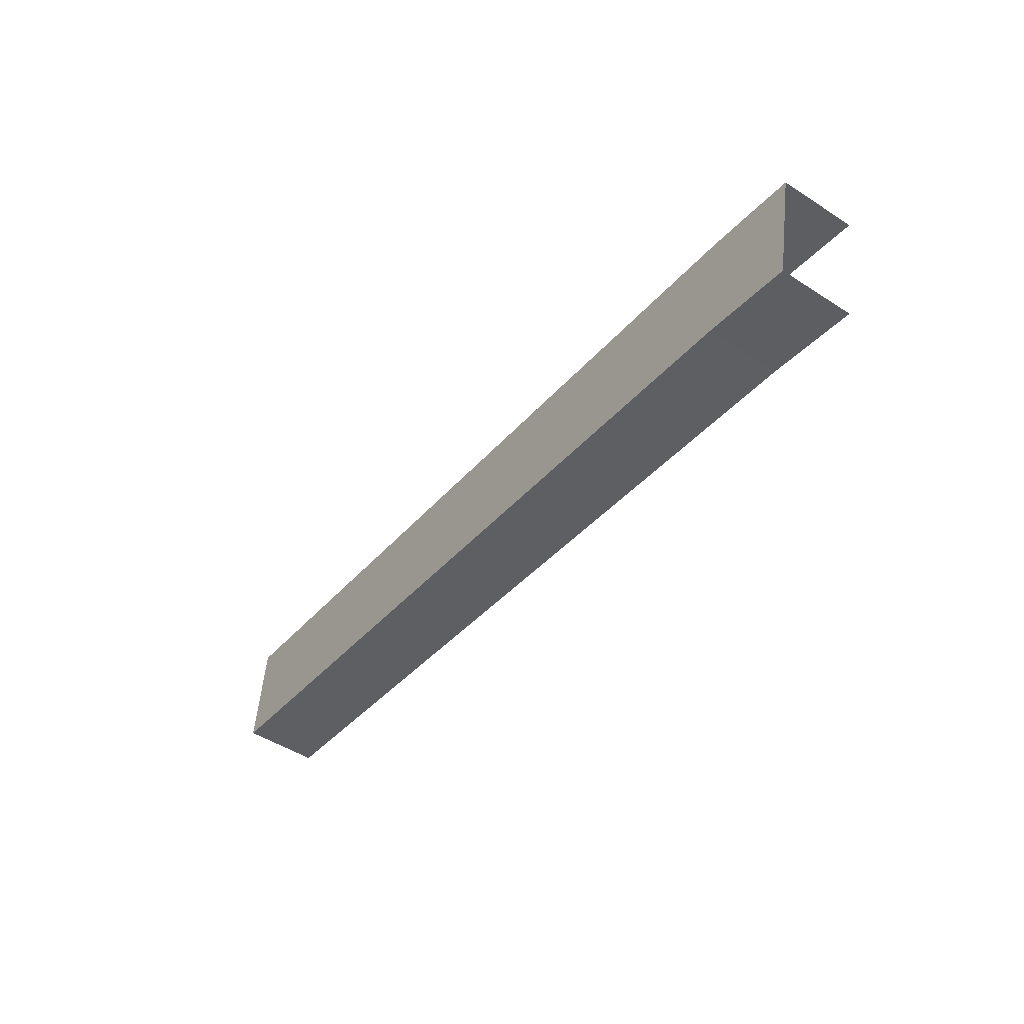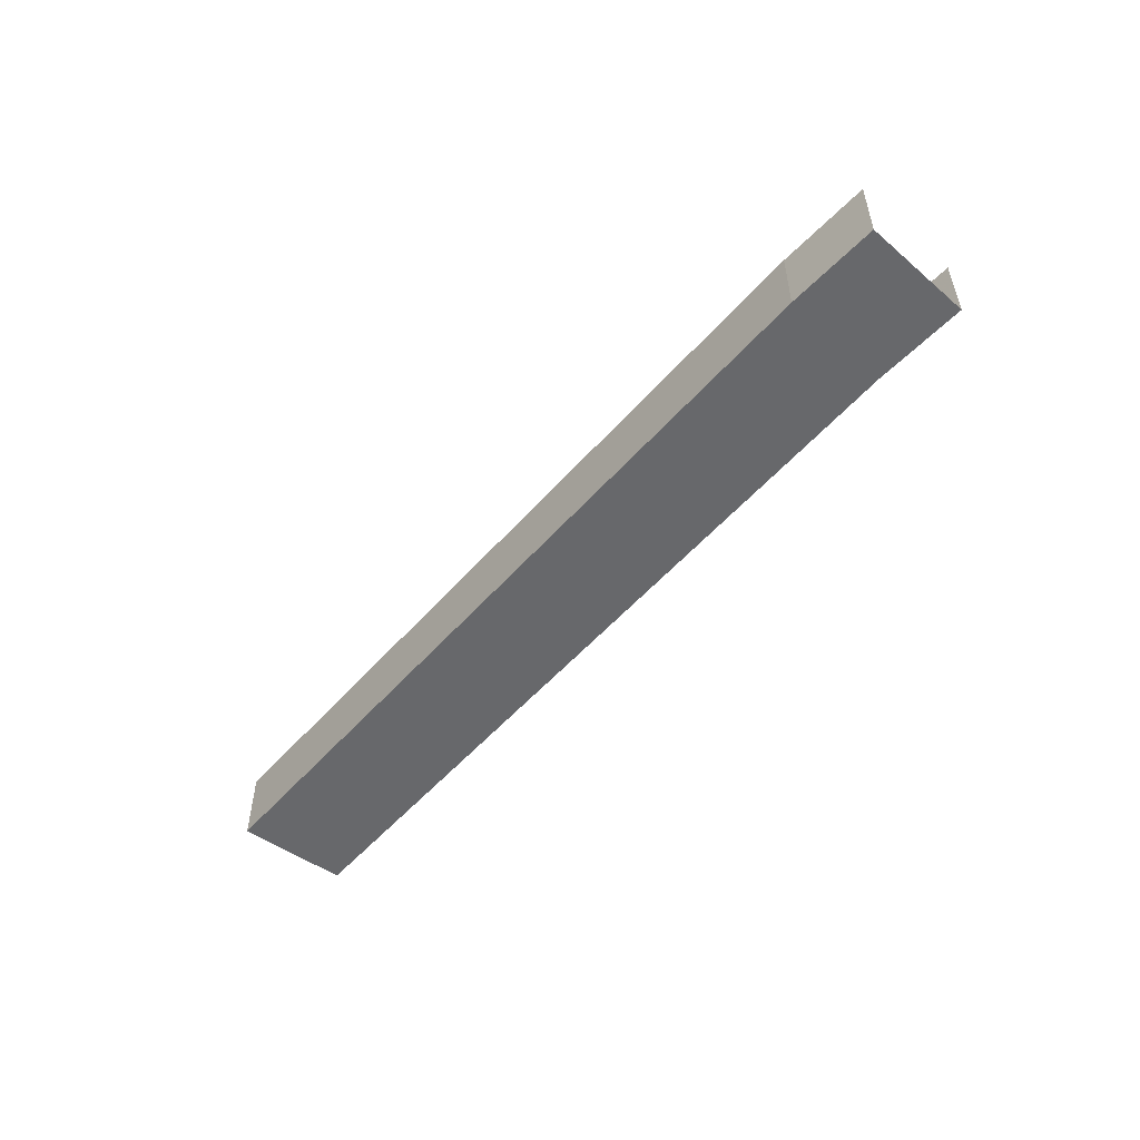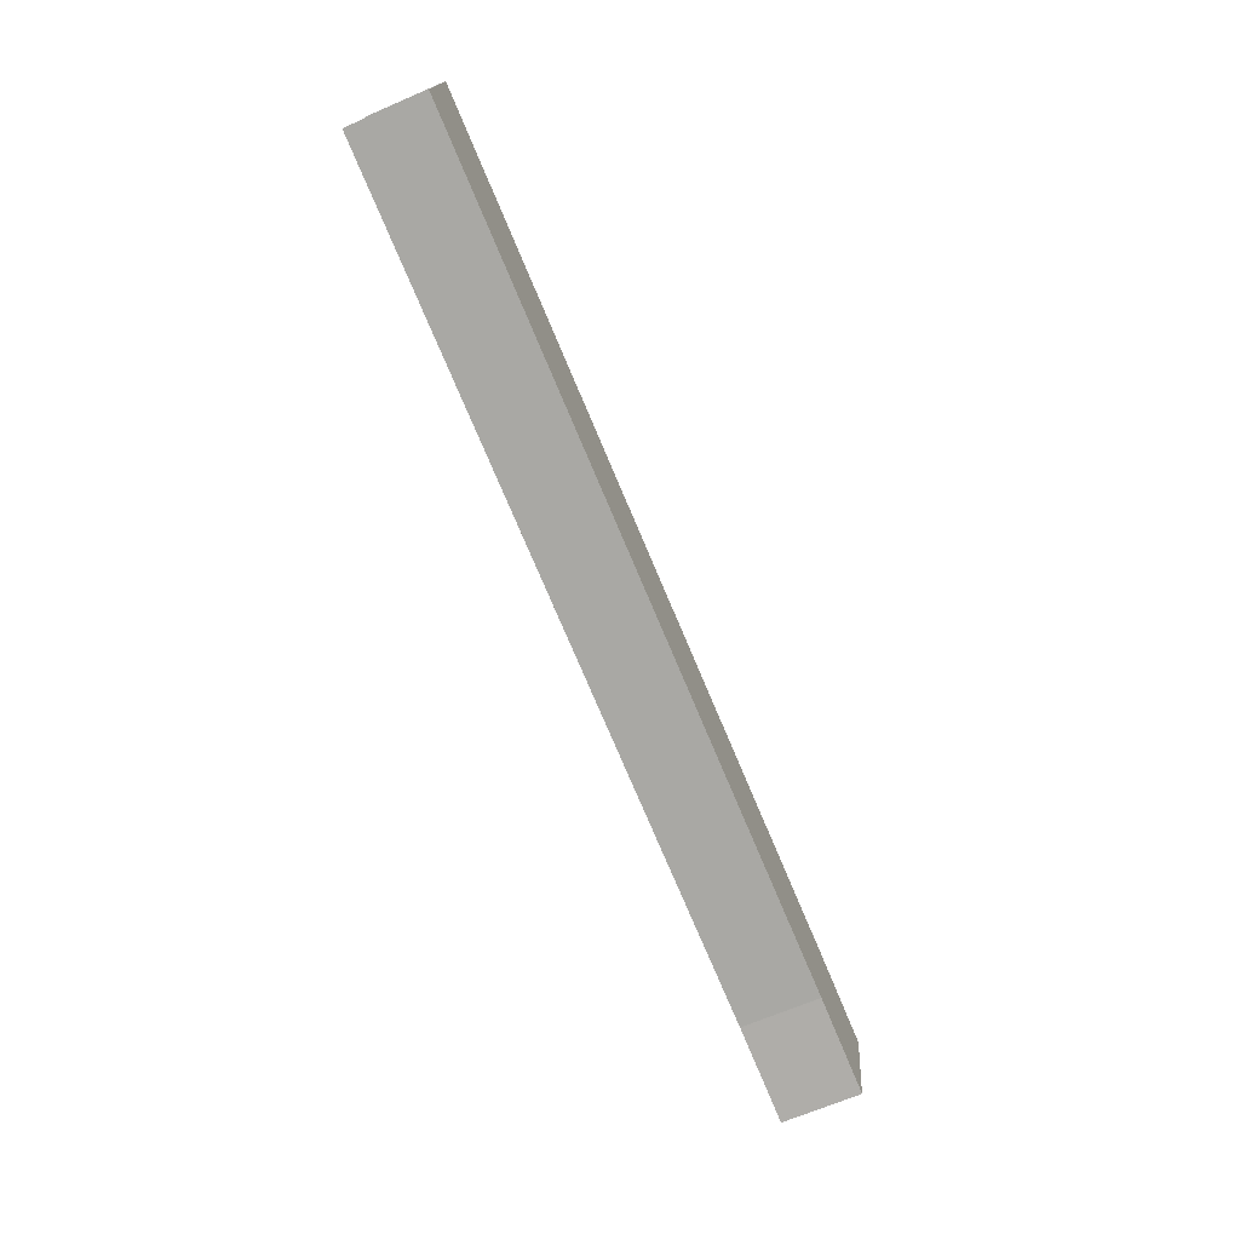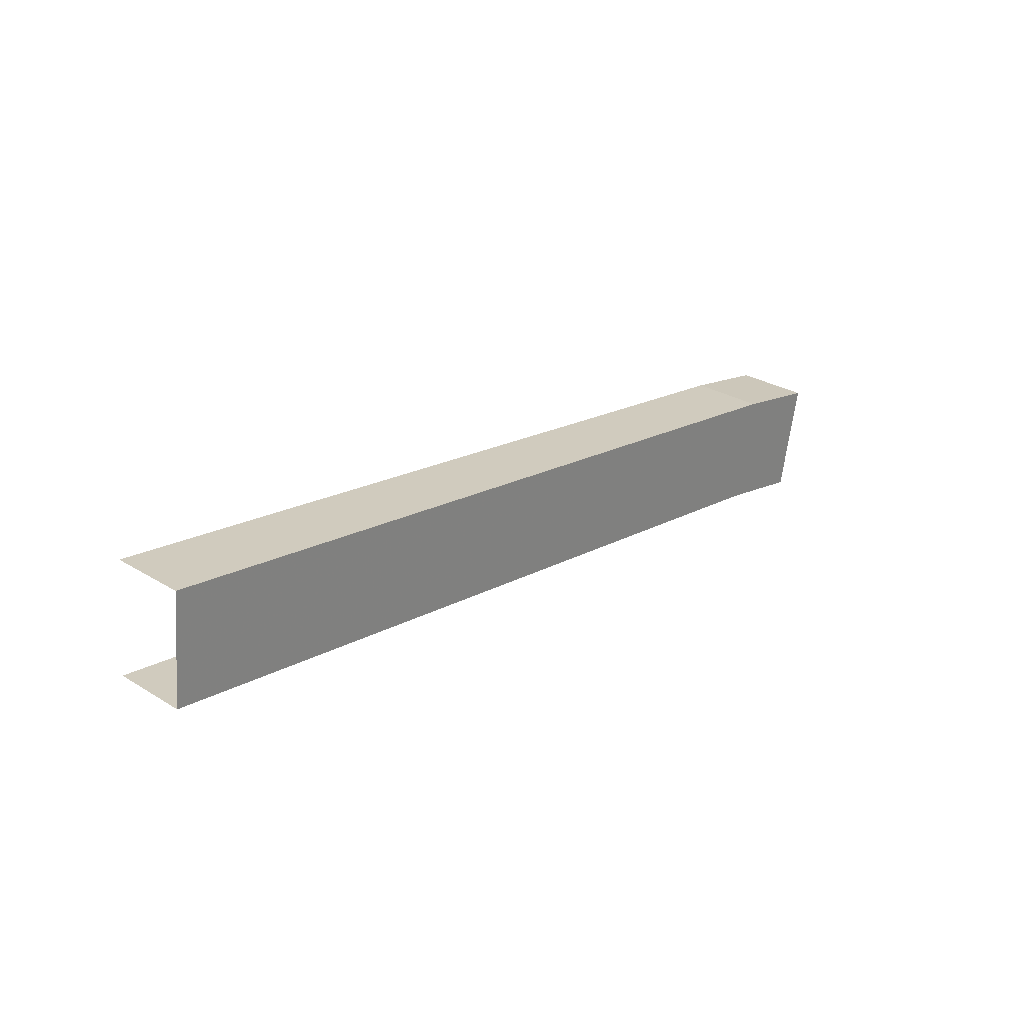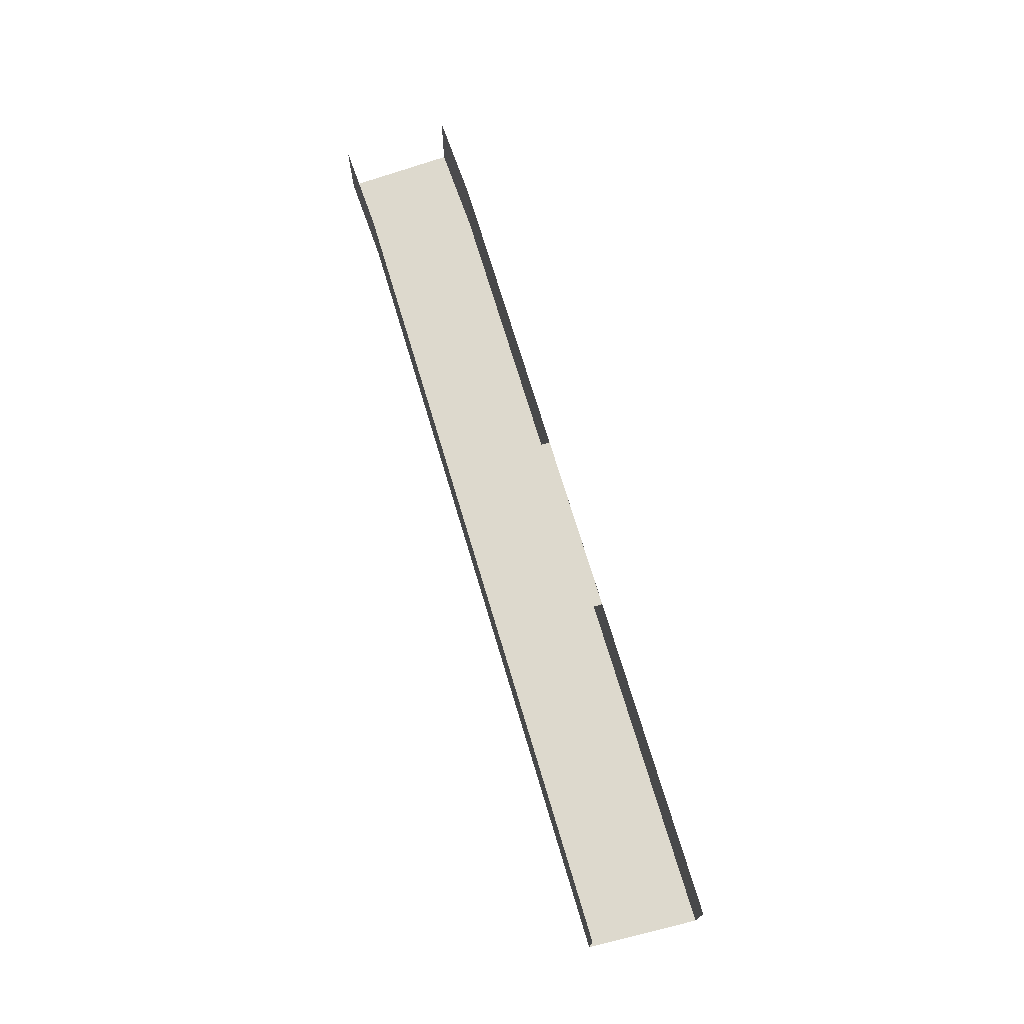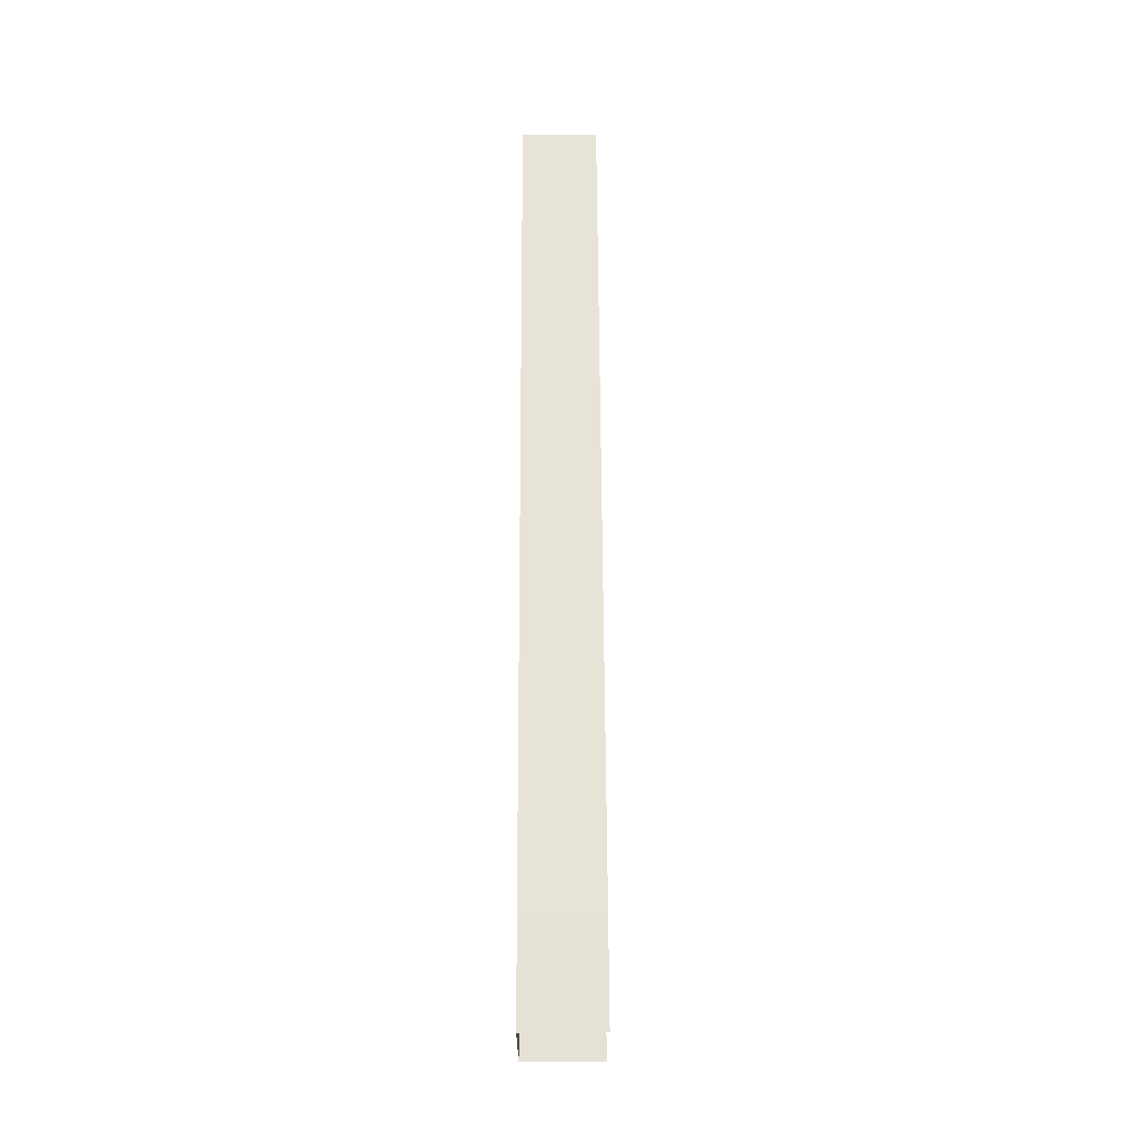
<metadata>
{"format":"obj","ext":"obj","renderer":"f3d","projection":"perspective","resolution":1024,"background":"white","views":[{"elev":-48.7,"azim":54.3,"up":"+Z"},{"elev":-52.5,"azim":58.7,"up":"+Y"},{"elev":-67.7,"azim":-66.7,"up":"+Z"},{"elev":29.1,"azim":-47.8,"up":"+Z"},{"elev":71.9,"azim":-98.1,"up":"+Y"},{"elev":52.9,"azim":89.8,"up":"+Z"}]}
</metadata>
<code>
v -2.3 -0.4 0.4805
v -0.112 -0.4 0.152
v -0.112 -0.2 0.152
v -2.3 -0.2 0.4805
v 0.1335 -0.2 0.103
v -0.112 -0.2 0.152
v -0.112 -0.4 0.152
v 0.1335 -0.4 0.103
v -2.329 -0.2 0.1815
v -0.171 -0.2 -0.142
v -0.171 -0.4 -0.142
v -2.329 -0.4 0.1815
v 0.074 -0.4 -0.1915
v -0.171 -0.4 -0.142
v -0.171 -0.2 -0.142
v 0.074 -0.2 -0.1915
v -1.433 -0.2 0.35
v -0.938 -0.2 0.276
v -0.953 -0.2 0.1775
v -1.447 -0.2 0.2515
v -1.477 -0.2 0.0535
v -1.462 -0.2 0.1525
v -0.9675 -0.2 0.0785
v -0.9825 -0.2 -0.0205
v -2.329 -0.4 0.1815
v -0.171 -0.4 -0.142
v -0.112 -0.4 0.152
v -2.3 -0.4 0.4805
v -0.171 -0.4 -0.142
v 0.074 -0.4 -0.1915
v 0.1335 -0.4 0.103
v -0.112 -0.4 0.152
g mesh7870893
f 1 2 3
f 3 4 1
g mesh7870895
f 5 6 7
f 7 8 5
g mesh7870897
f 9 10 11
f 11 12 9
g mesh7870899
f 13 14 15
f 15 16 13
f 17 18 19
f 19 20 17
g mesh7870901
f 21 22 23
f 23 24 21
f 25 26 27
f 27 28 25
f 29 30 31
f 31 32 29

</code>
